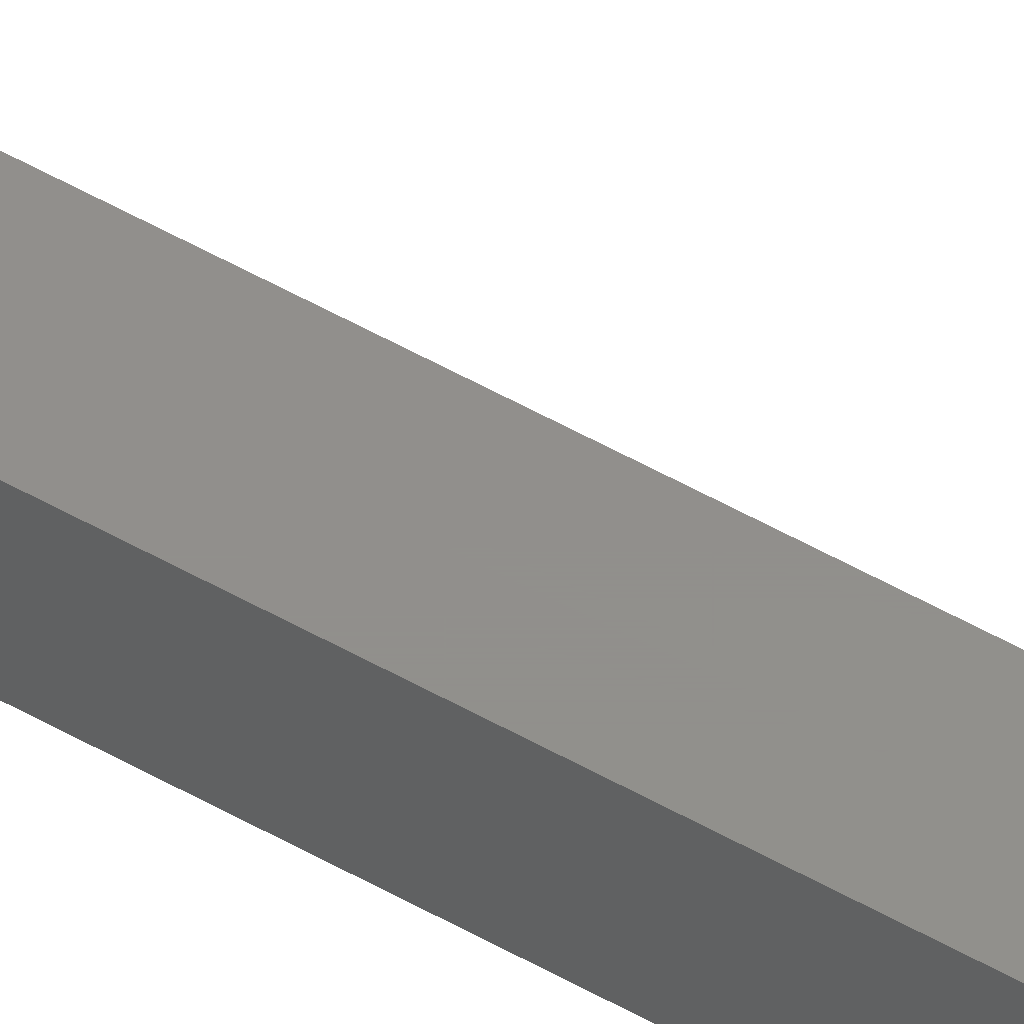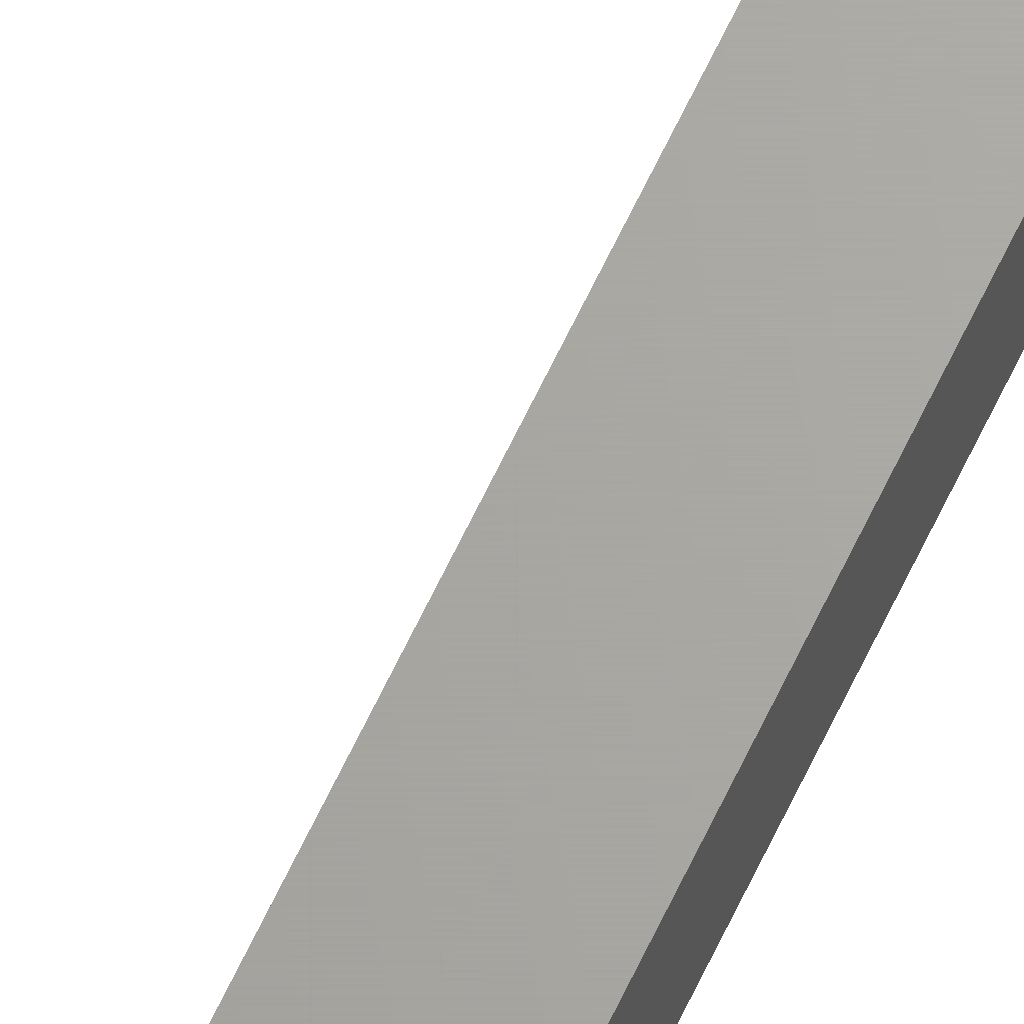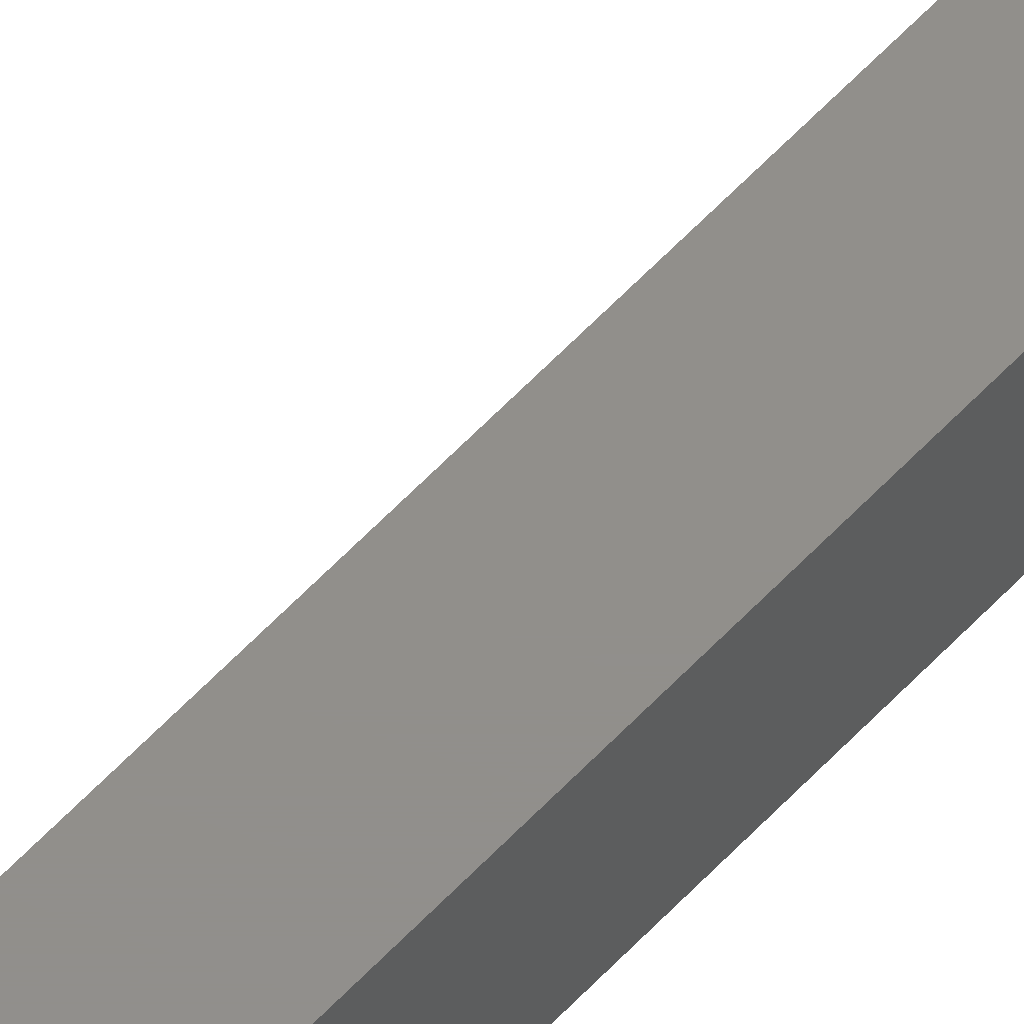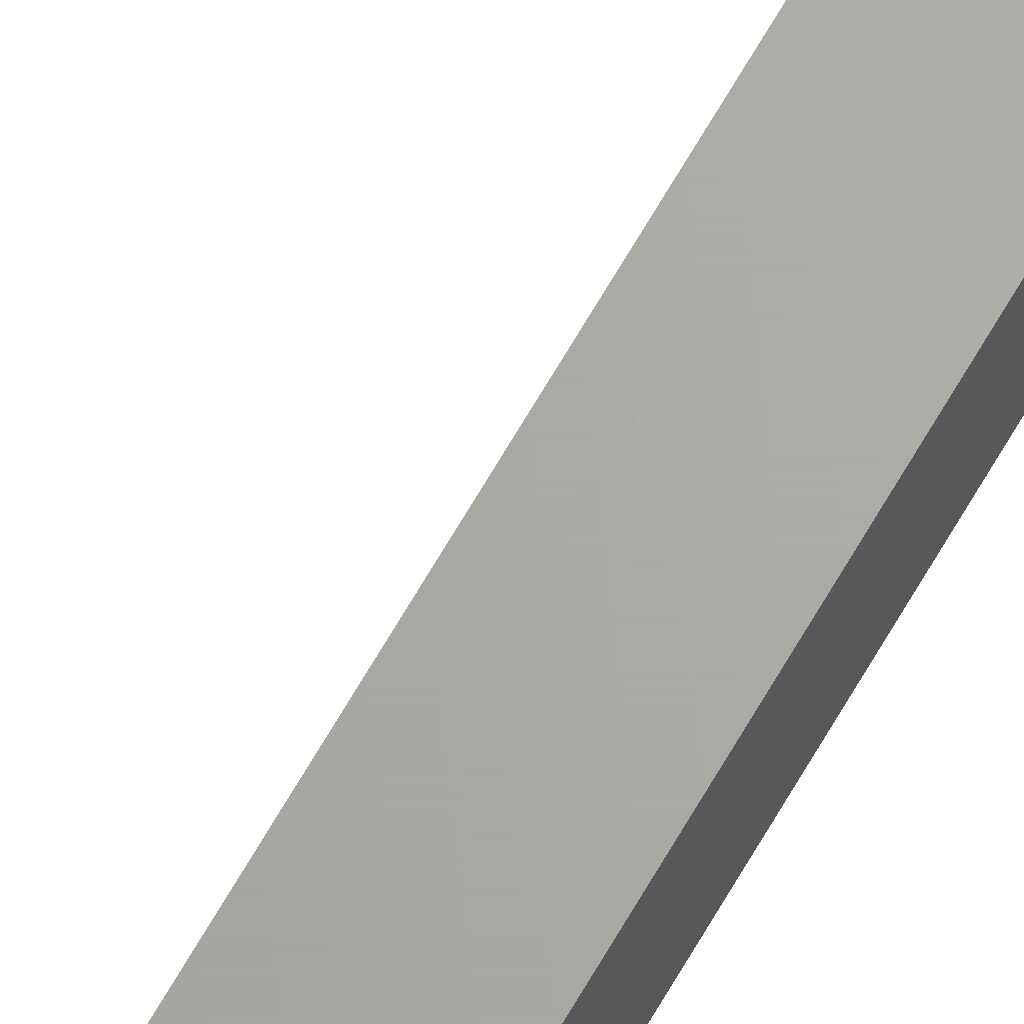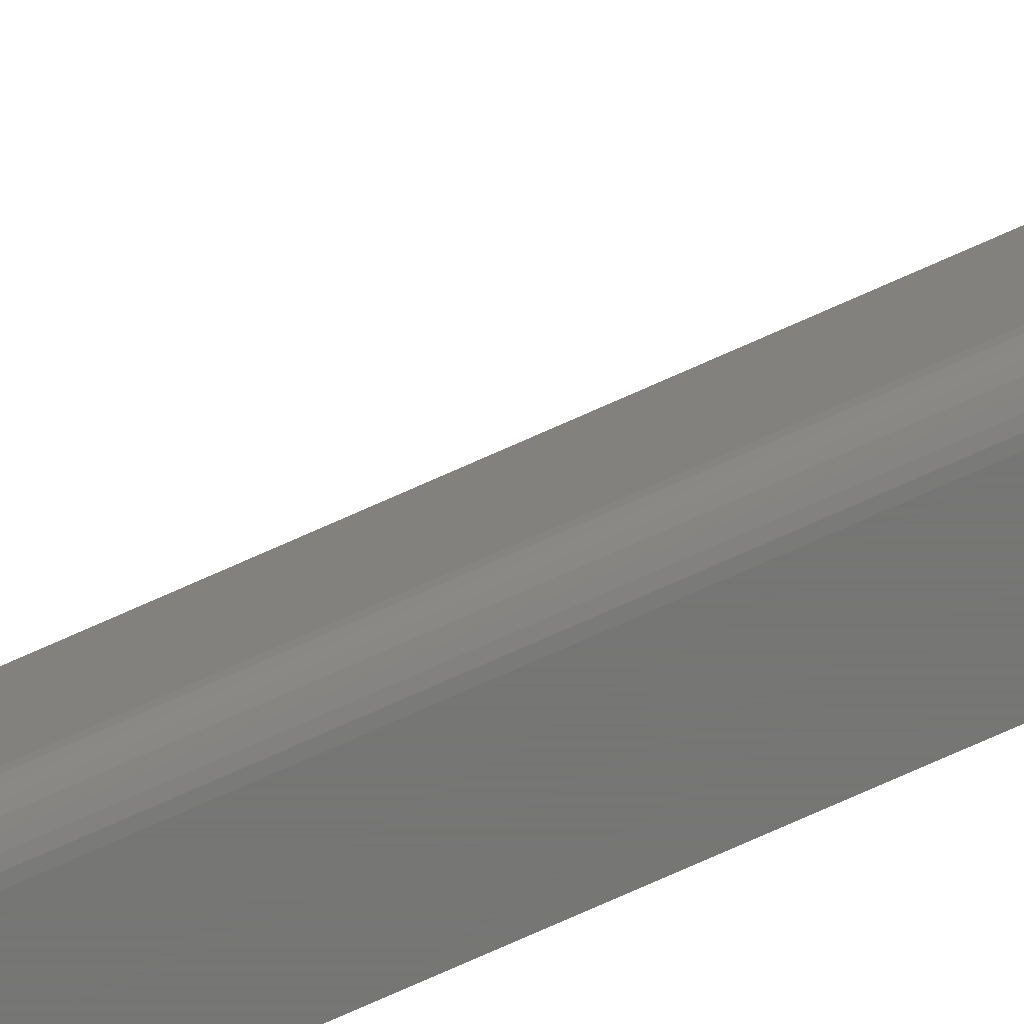
<metadata>
{"format":"stl","ext":"stl","renderer":"f3d","projection":"perspective","resolution":1024,"background":"white","views":[{"elev":51.5,"azim":-58.0,"up":"+Y"},{"elev":66.7,"azim":-154.5,"up":"+Y"},{"elev":50.6,"azim":-140.5,"up":"+Y"},{"elev":66.2,"azim":-150.3,"up":"+Y"},{"elev":-68.1,"azim":114.9,"up":"+Y"}]}
</metadata>
<code>
# stl→obj: 30 verts, 56 faces
v 0.03092 0.01562 0.711
v 0.03092 0.01562 0.7266
v 0.03092 -0.01562 0.711
v 0.03092 -0.01562 0.7266
v 0.01538 -0.01562 0.7576
v -0.03125 -0.01562 0.7266
v -0.007977 -0.01562 0.711
v -0.006453 -0.01547 0.711
v -0.004987 -0.01503 0.711
v -0.003637 -0.01431 0.711
v -0.03125 -0.01562 -0.75
v -0.007977 -0.01562 -0.75
v -0.0001645 -0.007812 -0.75
v -0.0001645 0.01562 -0.75
v -0.0001645 -0.007812 0.711
v -0.0001645 0.01562 0.711
v -0.03125 0.01562 -0.75
v -0.0003146 -0.009337 -0.75
v -0.0007592 -0.0108 -0.75
v -0.001481 -0.01215 -0.75
v -0.002453 -0.01334 -0.75
v -0.003637 -0.01431 -0.75
v -0.004987 -0.01503 -0.75
v -0.006453 -0.01547 -0.75
v -0.002453 -0.01334 0.711
v -0.001481 -0.01215 0.711
v -0.0007592 -0.0108 0.711
v -0.0003146 -0.009337 0.711
v 0.01538 0.01562 0.7576
v -0.03125 0.01562 0.7266
f 1 2 3
f 3 2 4
f 4 5 6
f 4 6 7
f 4 7 8
f 4 8 9
f 4 9 10
f 4 10 3
f 11 12 6
f 6 12 7
f 13 14 15
f 15 14 16
f 13 17 14
f 18 19 20
f 18 20 21
f 18 21 22
f 18 22 23
f 18 23 24
f 18 24 12
f 11 17 13
f 11 13 18
f 11 18 12
f 15 16 1
f 3 10 25
f 3 25 26
f 3 26 27
f 3 27 28
f 3 28 15
f 3 15 1
f 5 29 6
f 6 29 30
f 13 15 18
f 18 15 28
f 18 28 19
f 19 28 27
f 19 27 20
f 20 27 26
f 20 26 21
f 21 26 25
f 21 25 22
f 22 25 10
f 22 10 23
f 23 10 9
f 23 9 24
f 24 9 8
f 24 8 12
f 12 8 7
f 29 2 30
f 16 14 17
f 16 17 30
f 16 30 2
f 16 2 1
f 4 2 5
f 5 2 29
f 6 30 11
f 11 30 17

</code>
